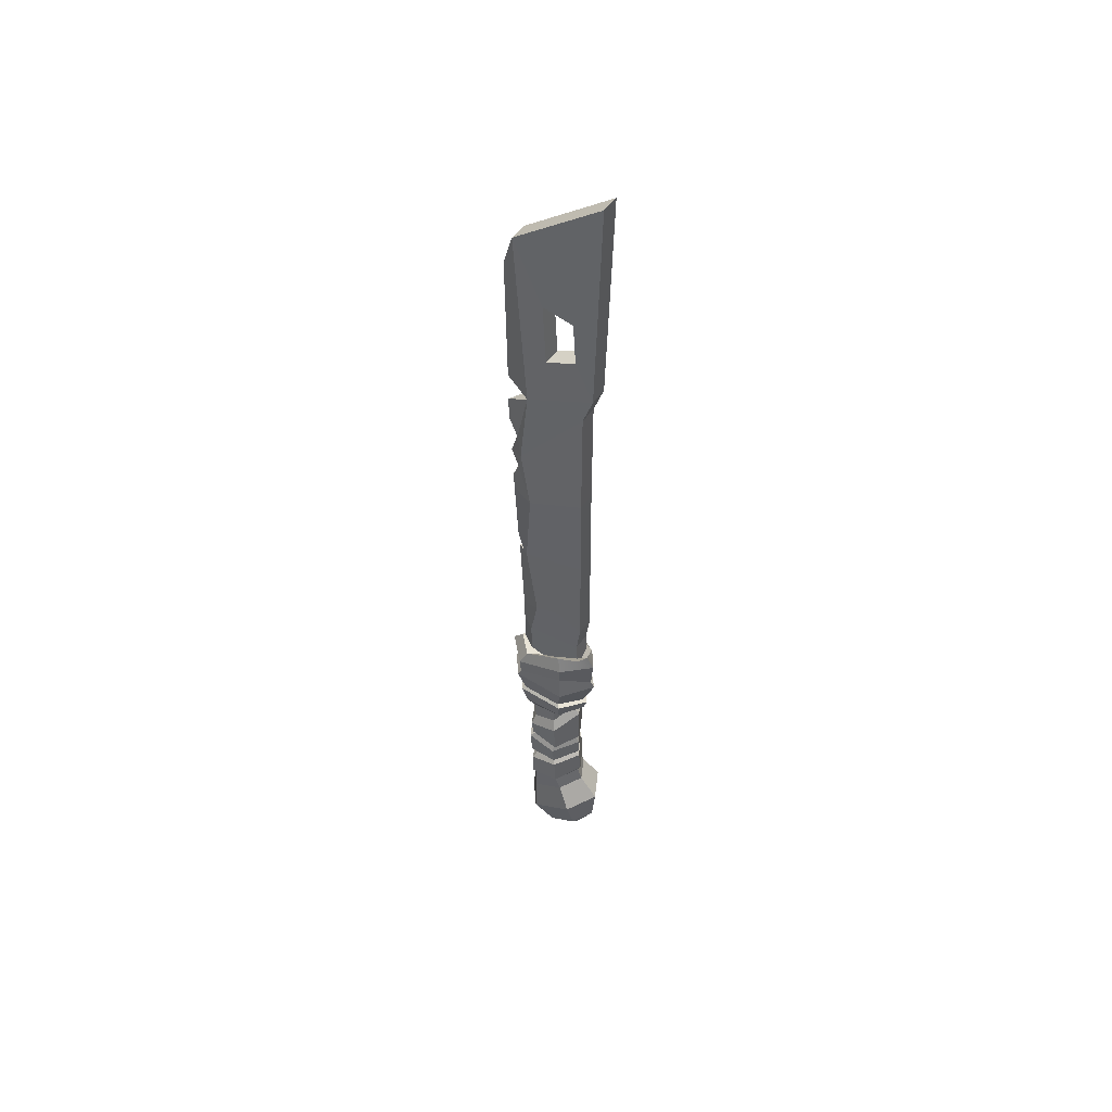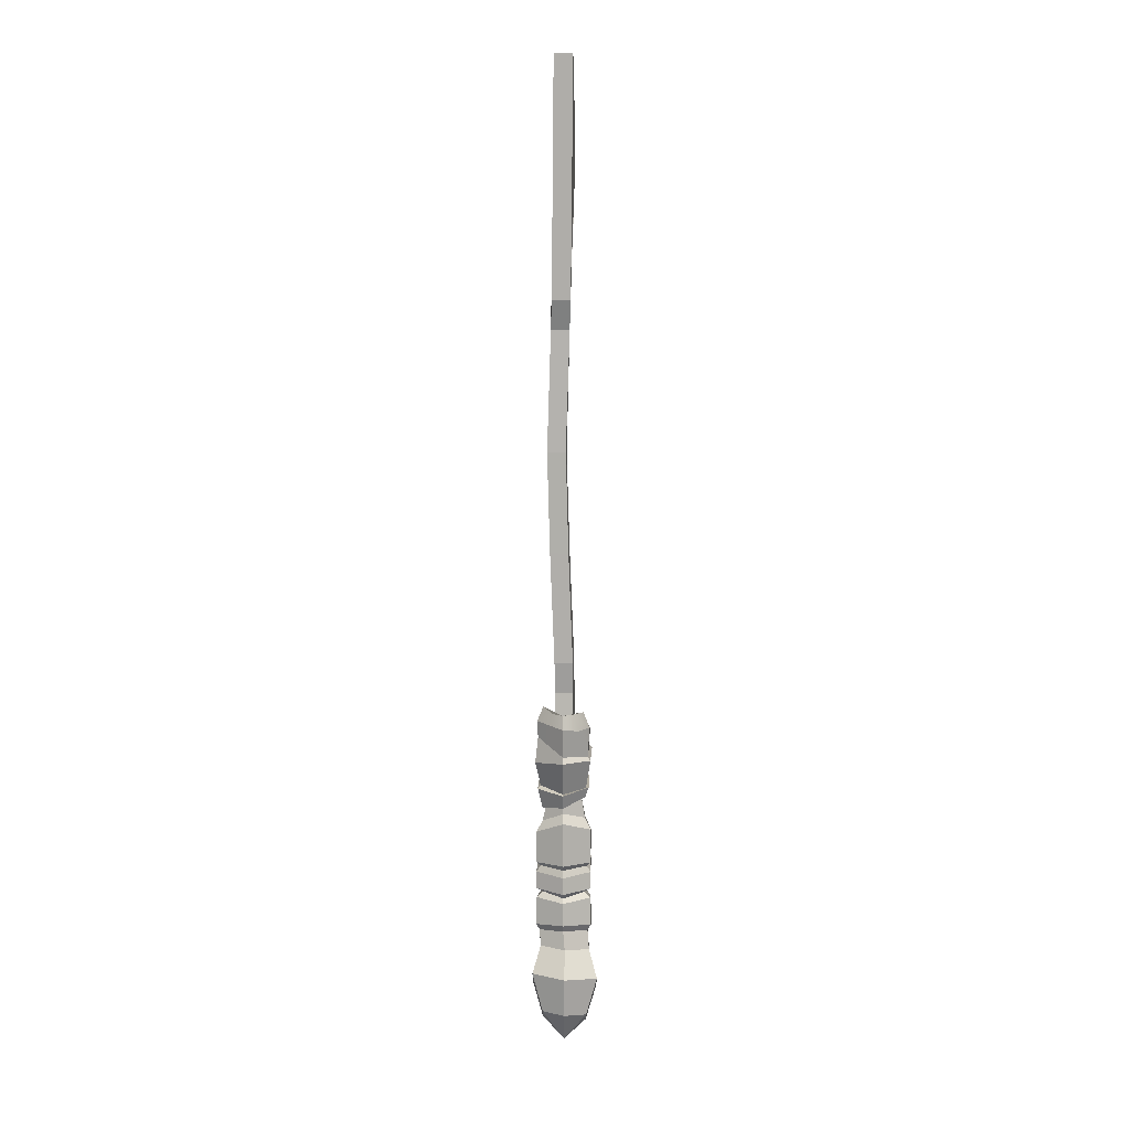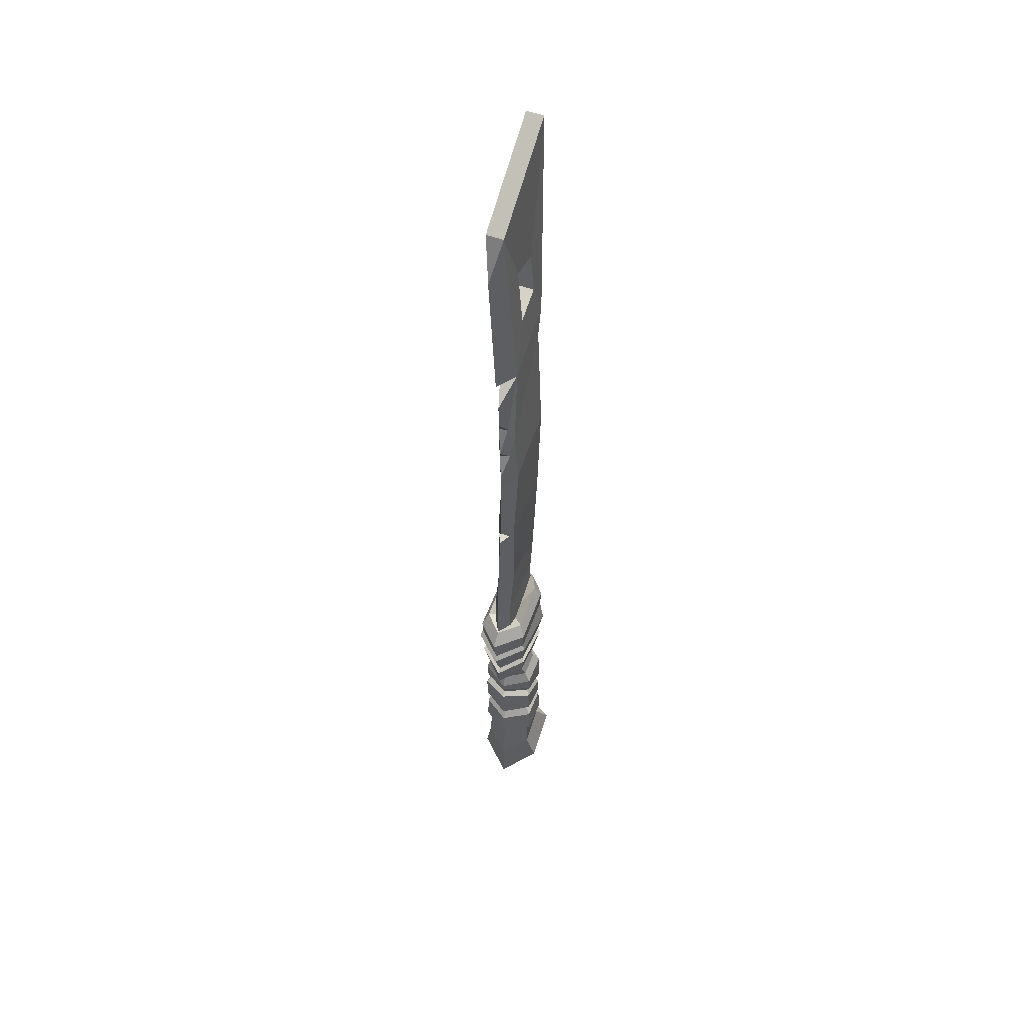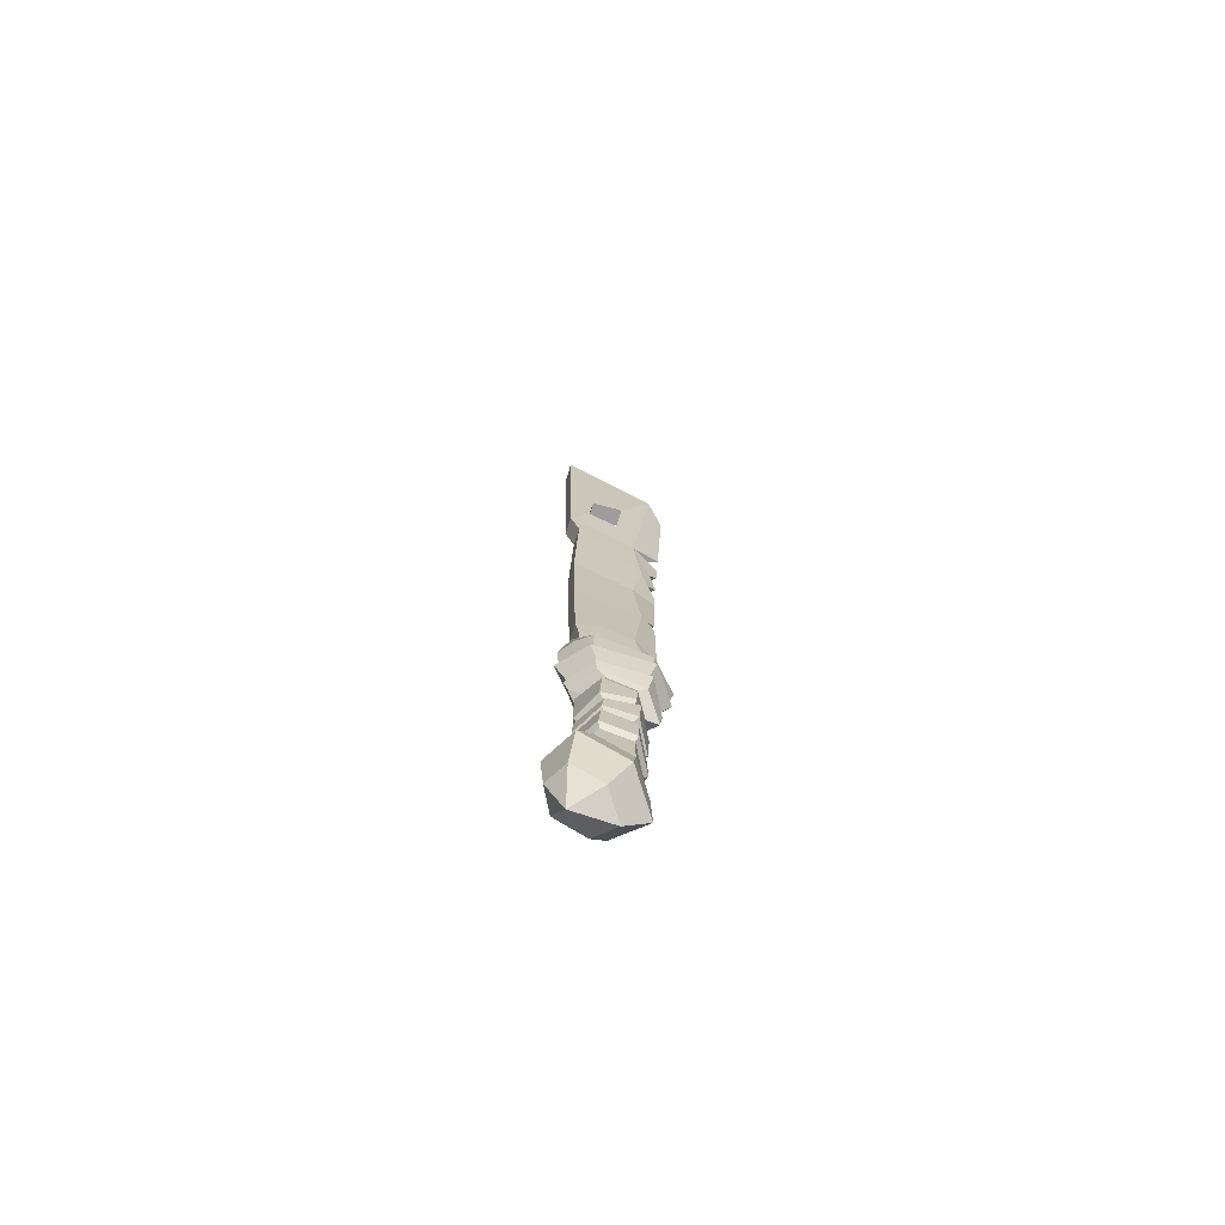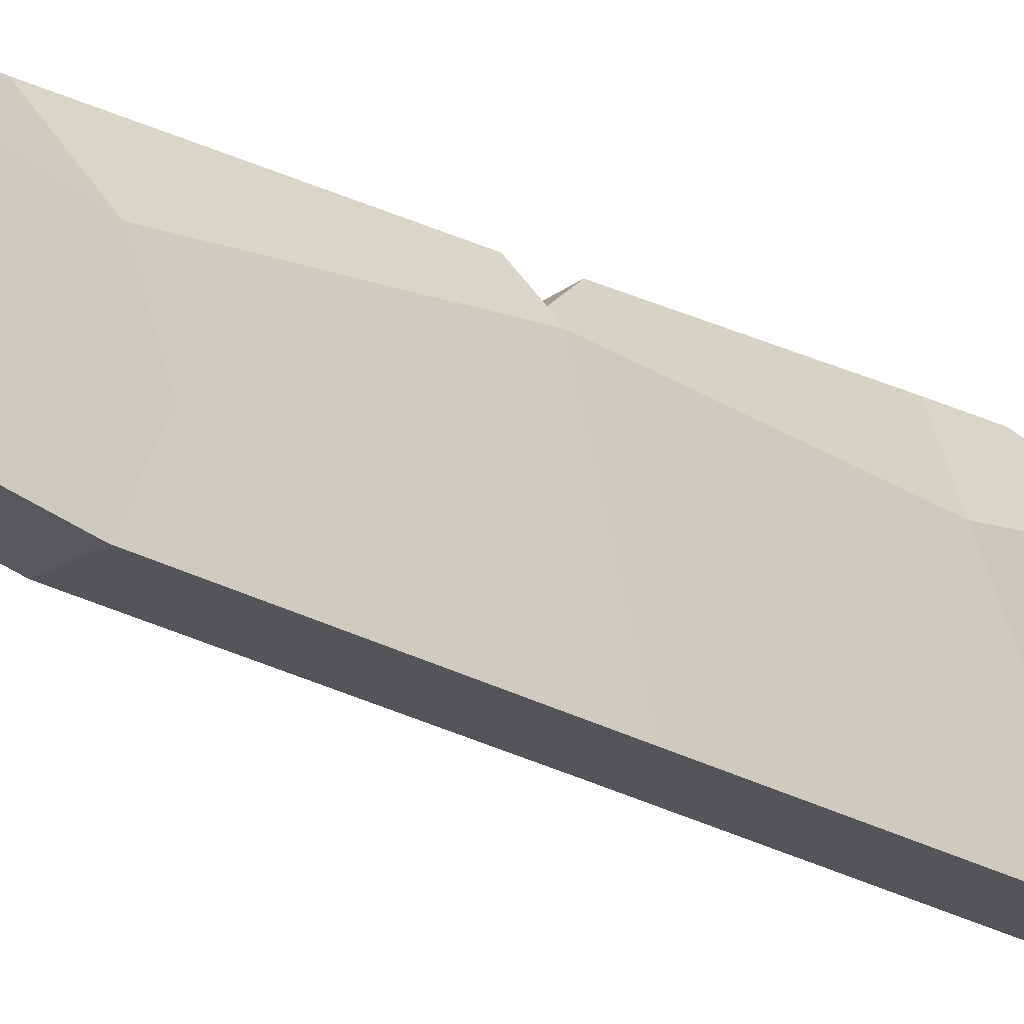
<metadata>
{"format":"obj","ext":"obj","renderer":"f3d","projection":"perspective","resolution":1024,"background":"white","views":[{"elev":51.6,"azim":124.3,"up":"+Y"},{"elev":11.2,"azim":-178.4,"up":"+Y"},{"elev":48.3,"azim":23.6,"up":"+Y"},{"elev":-72.7,"azim":-106.9,"up":"+Y"},{"elev":-24.3,"azim":46.8,"up":"+Z"}]}
</metadata>
<code>
v 0.02863 -0.06436 0.01395
v 0.02863 -0.05733 -0.01722
v 0.00115 -0.05381 -0.0328
v -0.02633 -0.05733 -0.01722
v -0.02633 -0.06436 0.01395
v 0.001152 -0.06787 0.02953
v 0.03203 0.05002 0.01708
v 0.03203 0.05979 -0.01638
v 0.00115 0.07449 -0.0332
v -0.02973 0.06295 -0.01642
v -0.02973 0.05121 0.01707
v 0.001152 0.04268 0.0338
v 0.02092 0.07624 0.0201
v 0.02112 0.08786 -0.009377
v 0.00115 0.09478 -0.0238
v -0.01927 0.0973 -0.009795
v -0.01895 0.08775 0.02009
v 0.001152 0.07334 0.03376
v 0.0326 -0.04994 -0.01925
v 0.001152 -0.04565 -0.03702
v -0.03029 -0.04994 -0.01925
v -0.03029 -0.05852 0.01629
v 0.00115 -0.0628 0.03407
v 0.0326 -0.05852 0.01629
v 0.02522 0.07112 -0.01131
v 0.001152 0.08393 -0.02461
v -0.02291 0.07545 -0.01138
v -0.02291 0.06832 0.01506
v 0.00115 0.05761 0.02834
v 0.02522 0.06235 0.01516
v 0.02825 -0.09726 0.01391
v 0.00139 -0.1154 0.03476
v -0.02711 -0.1012 0.01391
v -0.02825 -0.07859 -0.02265
v -0.000689 -0.07437 -0.0374
v 0.0271 -0.07466 -0.02265
v 0.0318 -0.02835 0.01614
v 0.001152 -0.03334 0.03327
v -0.0295 -0.02835 0.01614
v -0.0295 -0.01856 -0.01661
v 0.001152 -0.01983 -0.03433
v 0.0318 -0.01856 -0.01661
v 0.03187 -0.0096 0.0173
v 0.00115 -0.01526 0.03431
v -0.02956 -0.0096 0.0173
v -0.02957 -0.00786 -0.01611
v 0.00115 -0.009412 -0.03371
v 0.03187 -0.00786 -0.01611
v 0.00115 -0.01458 -0.03071
v -0.02249 -0.01309 -0.01223
v -0.0225 -0.01679 0.01215
v 0.00115 -0.02209 0.02508
v 0.0248 -0.01679 0.01215
v 0.0248 -0.01309 -0.01223
v 0.03197 0.03263 0.01518
v 0.001152 0.034 0.03291
v -0.02967 0.03263 0.01518
v -0.02967 0.02429 -0.0183
v 0.001154 0.02433 -0.03365
v 0.03197 0.02429 -0.0183
v 0.001152 0.01033 -0.03329
v -0.02963 0.01142 -0.01415
v -0.02963 0.0197 0.01953
v 0.001152 0.02148 0.03599
v 0.03193 0.0197 0.01953
v 0.03193 0.01142 -0.01415
v 0.02751 0.02538 0.01478
v 0.001152 0.02589 0.0301
v -0.02521 0.02538 0.01478
v -0.02519 0.01865 -0.01365
v 0.00115 0.01801 -0.02894
v 0.0275 0.01865 -0.01365
v 0.03755 -0.132 0.008838
v 0.001848 -0.156 0.03654
v -0.03603 -0.1372 0.008838
v -0.03756 -0.1071 -0.03977
v -0.000914 -0.1015 -0.05937
v 0.03603 -0.1019 -0.03977
v 0.02539 -0.1668 -0.009305
v 0.001249 -0.183 0.009431
v -0.02437 -0.1703 -0.009305
v -0.0254 -0.15 -0.04217
v -0.000618 -0.1462 -0.05543
v 0.02436 -0.1465 -0.04217
v 0.000107 -0.1828 -0.03562
v 0.03035 0.1676 0.03494
v 0.03035 0.1923 -0.02379
v 0.001165 0.1896 -0.05216
v -0.0281 0.1846 -0.02381
v -0.02803 0.1676 0.03494
v 0.001167 0.1645 0.06297
v -0.02714 0.1479 0.03328
v -0.02651 0.1513 -0.02508
v 0.001162 0.1576 -0.04973
v 0.0295 0.1732 -0.02238
v 0.02948 0.1482 0.03331
v 0.001165 0.1375 0.05591
v -0.02445 0.1139 0.0289
v -0.02434 0.113 -0.01852
v 0.00115 0.1109 -0.0378
v 0.02689 0.1157 -0.01855
v 0.02677 0.1148 0.02894
v 0.001154 0.09649 0.0435
v -0.02762 0.1123 0.03297
v -0.02748 0.1145 -0.02239
v 0.001158 0.1109 -0.04449
v 0.03005 0.1127 -0.02239
v 0.02991 0.1121 0.03297
v 0.001156 0.09169 0.04976
v -0.0304 0.1439 0.03643
v -0.0294 0.1476 -0.02792
v 0.001162 0.151 -0.05448
v 0.03268 0.1442 -0.02549
v 0.03261 0.1439 0.03633
v 0.001162 0.1299 0.06006
v -0.02249 0.08959 0.02901
v -0.02343 0.1021 -0.01937
v 0.001154 0.09519 -0.03967
v 0.02477 0.08936 -0.01816
v 0.02431 0.0837 0.02863
v 0.001152 0.07215 0.04723
v 0.02376 0.1824 0.02829
v 0.02376 0.2071 -0.01721
v 0.001148 0.1698 0.005521
v 0.001385 0.2037 -0.04371
v -0.02151 0.2011 -0.01722
v -0.02146 0.1824 0.02829
v 0.001156 0.18 0.05
v 0.01009 0.1663 -0.03762
v -2e-06 0.1663 0.04714
v -0.01009 0.1663 -0.03762
v -0.01009 0.9134 -0.05652
v 9.2e-05 0.7806 0.06384
v 0.01009 0.9134 -0.05652
v -0.01009 0.8291 0.04585
v 0.01009 0.8291 0.04588
v 0.01009 0.1663 0.03075
v -0.01009 0.1663 0.03075
v -0.00946 0.2642 0.02183
v -0.009747 0.2623 -0.0389
v 0.01044 0.2623 -0.03884
v 0.01073 0.2642 0.02193
v 0.000223 0.2468 0.04745
v -0.002132 0.4612 0.02421
v -0.002136 0.498 -0.04215
v 0.01805 0.498 -0.04244
v 0.01805 0.4612 0.02432
v 0.007957 0.4599 0.05195
v 0.01679 0.6237 0.02649
v 0.01262 0.6616 -0.05092
v -0.007553 0.6616 -0.05078
v -0.003397 0.6237 0.02642
v 0.007679 0.5982 0.05738
v -0.008095 0.7038 -0.02921
v -0.006622 0.6876 0.005008
v -0.009483 0.7578 0.01082
v -0.009762 0.7526 -0.02495
v 0.01042 0.7526 -0.025
v 0.0107 0.7578 0.01082
v 0.01356 0.6876 0.005006
v 0.01209 0.7038 -0.02929
v -0.004948 0.3638 0.03189
v -0.005013 0.3866 -0.04084
v 0.01516 0.3866 -0.04118
v 0.01524 0.3638 0.03202
v 0.004461 0.3584 0.04891
v -0.002134 0.5316 0.03536
v -0.006254 0.6292 -0.03977
v 0.01392 0.6292 -0.03996
v 0.01805 0.5316 0.03546
v 0.007959 0.5216 0.05427
v -0.01009 0.217 0.03075
v -0.01009 0.2277 -0.03395
v 0.01009 0.2277 -0.03395
v 0.01009 0.217 0.03089
v -2e-06 0.2156 0.04719
v 0.005281 0.6309 0.05854
v -0.001684 0.362 0.03752
v 0.005854 0.3772 0.04947
v 0.01216 0.3622 0.03703
v 0.007957 0.482 0.05278
v 0.007959 0.5693 0.05621
v 0.00308 0.5072 0.04441
v 0.003357 0.5531 0.04674
v 0.0144 0.5083 0.04089
v 0.01258 0.5531 0.04303
v 0.01101 0.2764 -0.008367
v -0.009178 0.2763 -0.009097
v -0.01093 0.205 -0.04164
v -0.01618 0.1853 -0.04021
v 0.01302 0.2044 -0.03718
v 0.01593 0.191 -0.03781
f 24 19 42 37
f 19 20 41 42
f 20 21 40 41
f 21 22 39 40
f 22 23 38 39
f 23 24 37 38
f 30 25 14 13
f 25 26 15 14
f 26 27 16 15
f 27 28 17 16
f 28 29 18 17
f 29 30 13 18
f 2 3 20 19
f 3 4 21 20
f 4 5 22 21
f 5 6 23 22
f 6 1 24 23
f 1 2 19 24
f 8 9 26 25
f 9 10 27 26
f 10 11 28 27
f 11 12 29 28
f 12 7 30 29
f 7 8 25 30
f 1 6 32 31
f 6 5 33 32
f 5 4 34 33
f 4 3 35 34
f 3 2 36 35
f 2 1 31 36
f 52 53 43 44
f 51 52 44 45
f 50 51 45 46
f 49 50 46 47
f 54 49 47 48
f 53 54 48 43
f 64 65 67 68
f 63 64 68 69
f 62 63 69 70
f 61 62 70 71
f 66 61 71 72
f 65 66 72 67
f 41 40 50 49
f 40 39 51 50
f 39 38 52 51
f 38 37 53 52
f 37 42 54 53
f 42 41 49 54
f 56 55 7 12
f 57 56 12 11
f 58 57 11 10
f 59 58 10 9
f 60 59 9 8
f 55 60 8 7
f 47 46 62 61
f 46 45 63 62
f 45 44 64 63
f 44 43 65 64
f 43 48 66 65
f 48 47 61 66
f 68 67 55 56
f 69 68 56 57
f 70 69 57 58
f 71 70 58 59
f 72 71 59 60
f 67 72 60 55
f 31 32 74 73
f 32 33 75 74
f 33 34 76 75
f 34 35 77 76
f 35 36 78 77
f 36 31 73 78
f 73 74 80 79
f 74 75 81 80
f 75 76 82 81
f 76 77 83 82
f 77 78 84 83
f 78 73 79 84
f 79 80 85
f 80 81 85
f 81 82 85
f 82 83 85
f 83 84 85
f 84 79 85
f 13 14 119 120
f 14 15 118 119
f 15 16 117 118
f 16 17 116 117
f 17 18 121 116
f 18 13 120 121
f 122 123 124
f 123 191 125 124
f 125 189 126 124
f 126 127 124
f 127 128 124
f 128 122 124
f 93 92 90 89
f 94 93 190 88
f 95 94 88 192
f 96 95 87 86
f 97 96 86 91
f 92 97 91 90
f 99 98 110 111
f 100 99 111 112
f 101 100 112 113
f 102 101 113 114
f 103 102 114 115
f 98 103 115 110
f 105 104 98 99
f 106 105 99 100
f 107 106 100 101
f 108 107 101 102
f 109 108 102 103
f 104 109 103 98
f 111 110 92 93
f 112 111 93 94
f 113 112 94 95
f 114 113 95 96
f 115 114 96 97
f 110 115 97 92
f 117 116 104 105
f 118 117 105 106
f 119 118 106 107
f 120 119 107 108
f 121 120 108 109
f 116 121 109 104
f 86 87 123 122
f 191 192 88 125
f 189 190 89 126
f 89 90 127 126
f 90 91 128 127
f 91 86 122 128
f 129 137 138 131
f 131 138 172 173
f 132 135 136 134
f 174 175 137 129
f 174 129 131 173
f 135 133 136
f 137 175 176 130
f 138 137 130
f 176 172 138 130
f 140 188 162 163
f 164 141 140 163
f 164 165 187 141
f 143 142 165 180 166
f 166 178 162 139 143
f 134 150 151 132
f 177 149 136 133
f 135 152 177 133
f 169 170 147 146
f 168 169 146 145
f 145 144 167 168
f 183 167 144
f 148 147 185 181
f 151 152 155 154
f 152 135 156 155
f 135 132 157 156
f 132 151 154 157
f 134 136 159 158
f 136 149 160 159
f 149 150 161 160
f 150 134 158 161
f 158 159 156 157
f 159 160 155 156
f 160 161 154 155
f 161 158 157 154
f 163 162 144 145
f 146 164 163 145
f 146 147 165 164
f 148 144 162 178 179
f 168 167 152 151
f 151 150 169 168
f 150 149 170 169
f 171 170 186
f 184 152 167
f 188 172 139
f 141 174 173 140
f 141 187 175 174
f 176 175 142 143
f 143 139 172 176
f 179 180 165 147 148
f 185 170 171
f 185 147 170
f 186 149 153 182
f 186 170 149
f 183 144 148 181
f 171 167 183
f 184 167 171
f 153 152 184 182
f 149 177 152
f 153 149 152
f 186 182 184
f 171 186 184
f 185 171 183
f 181 185 183
f 166 180 178
f 180 179 178
f 187 165 142
f 175 187 142
f 162 188 139
f 173 172 188 140
f 88 190 189 125
f 87 192 191 123
f 190 93 89
f 95 192 87

</code>
